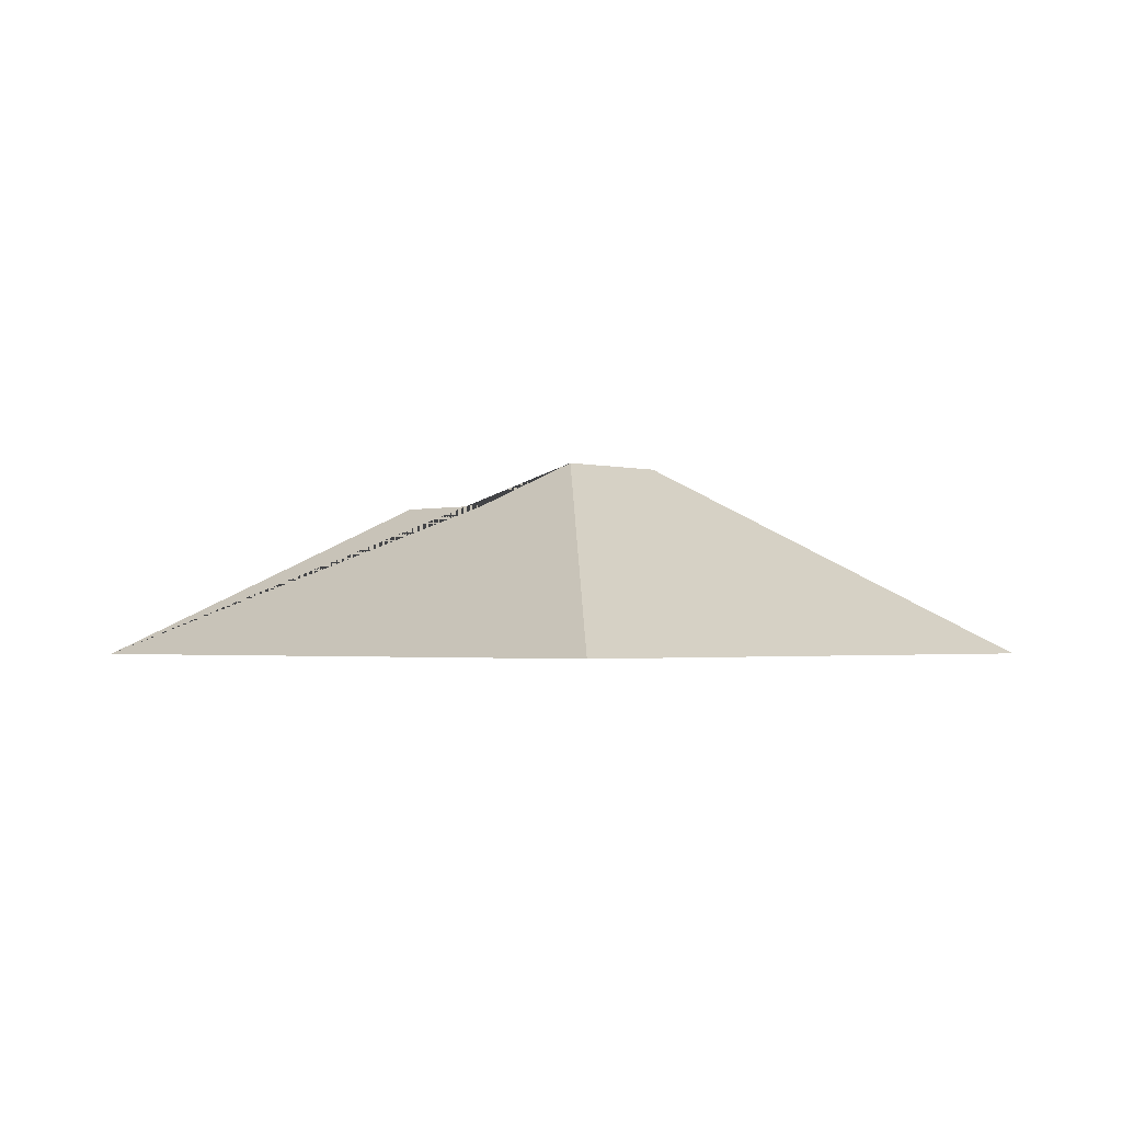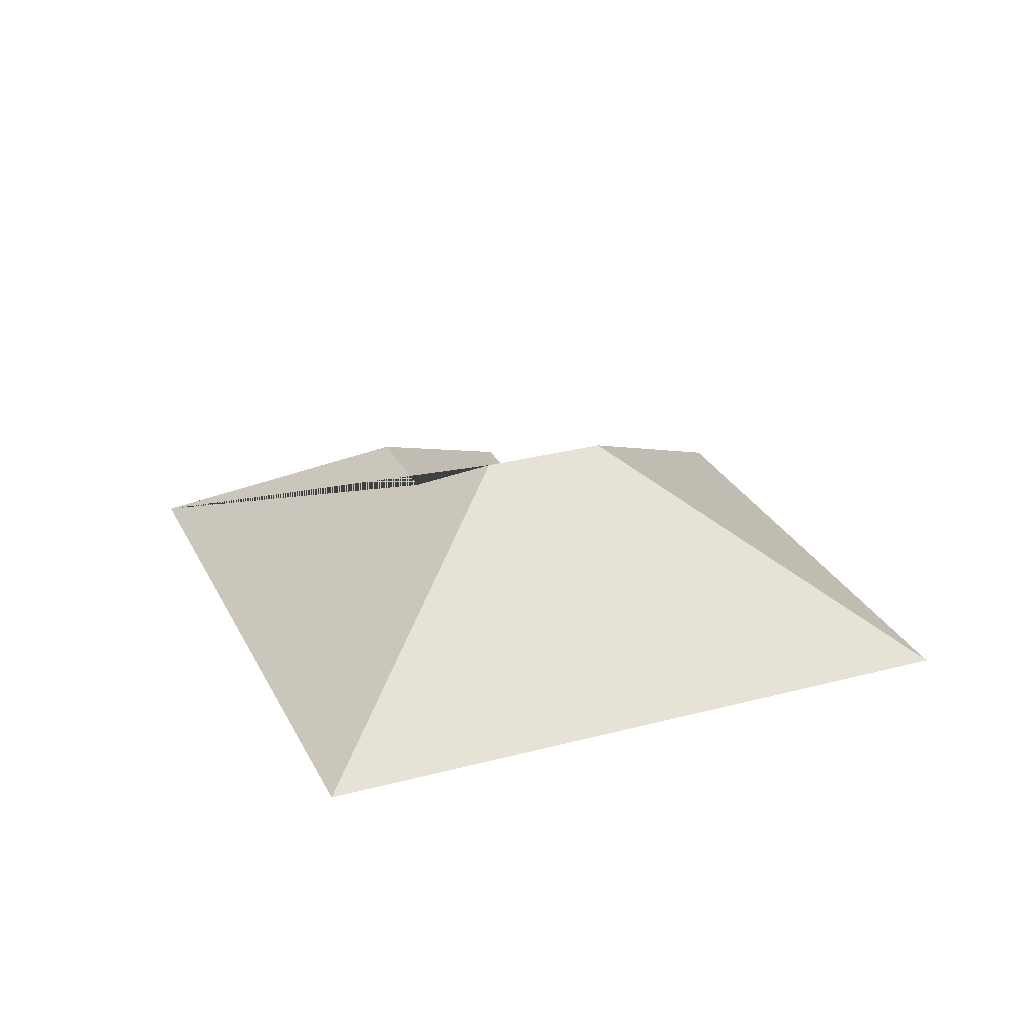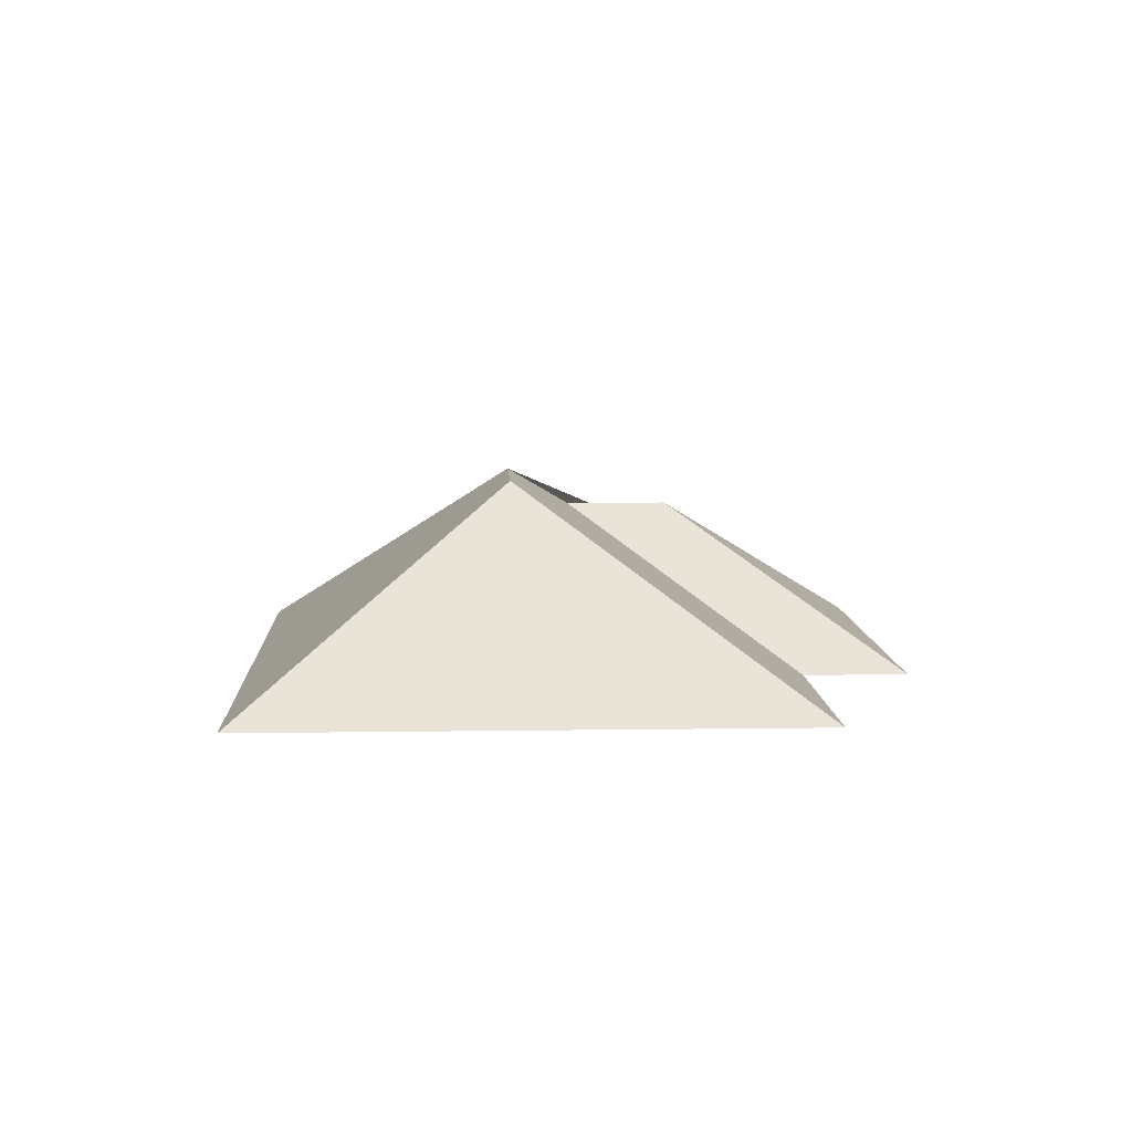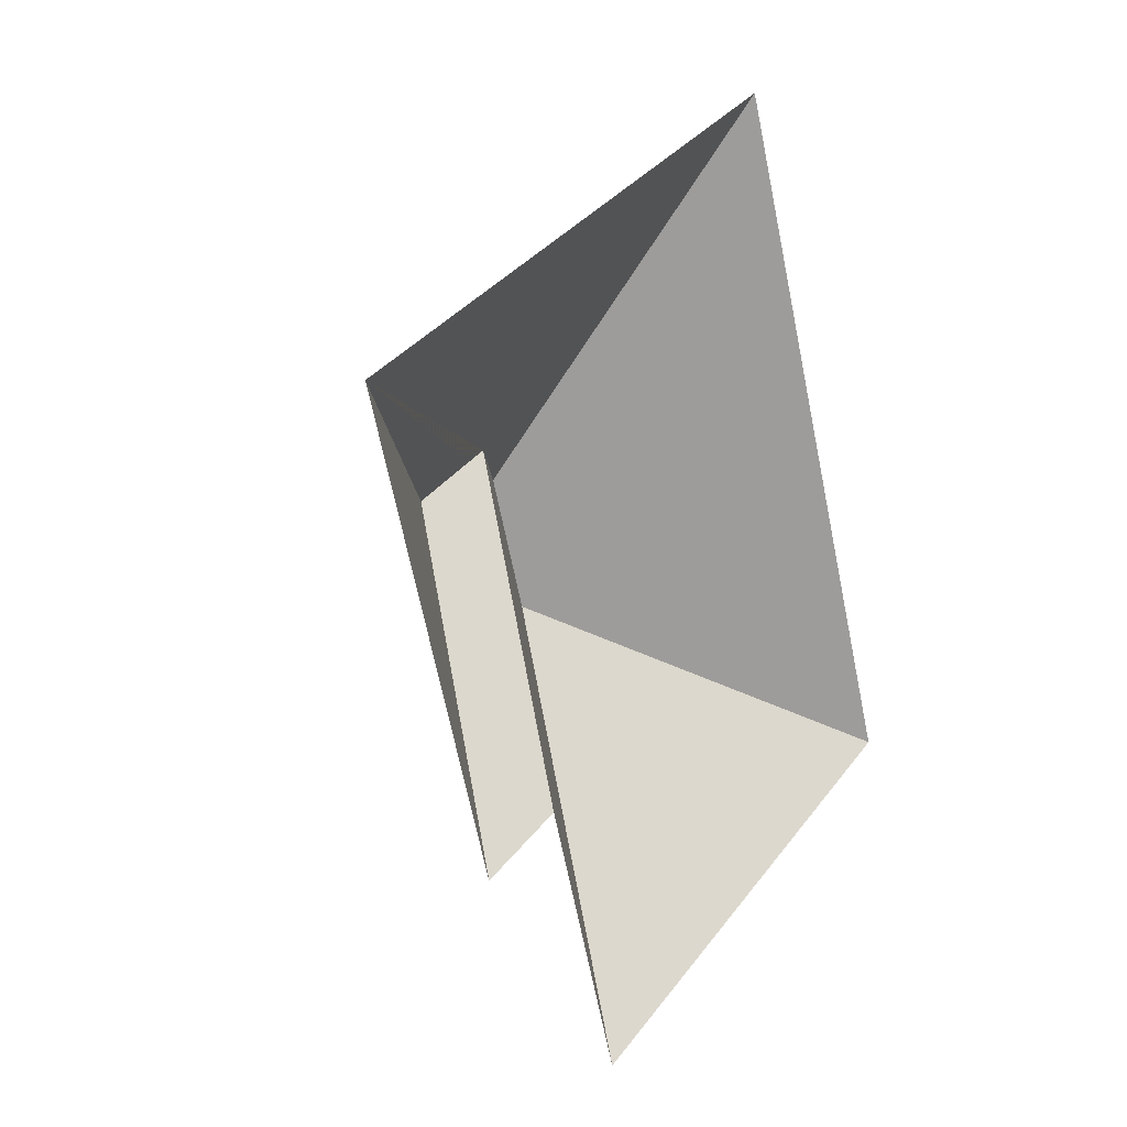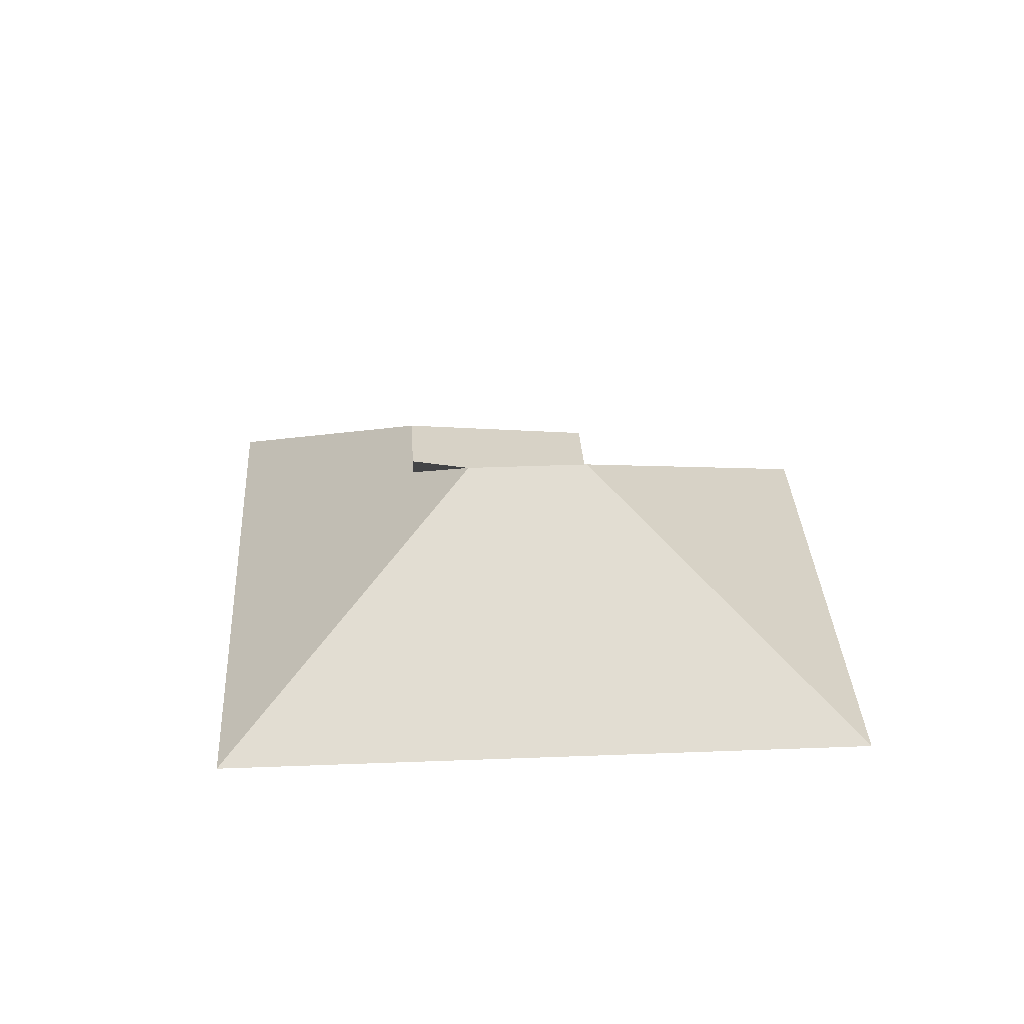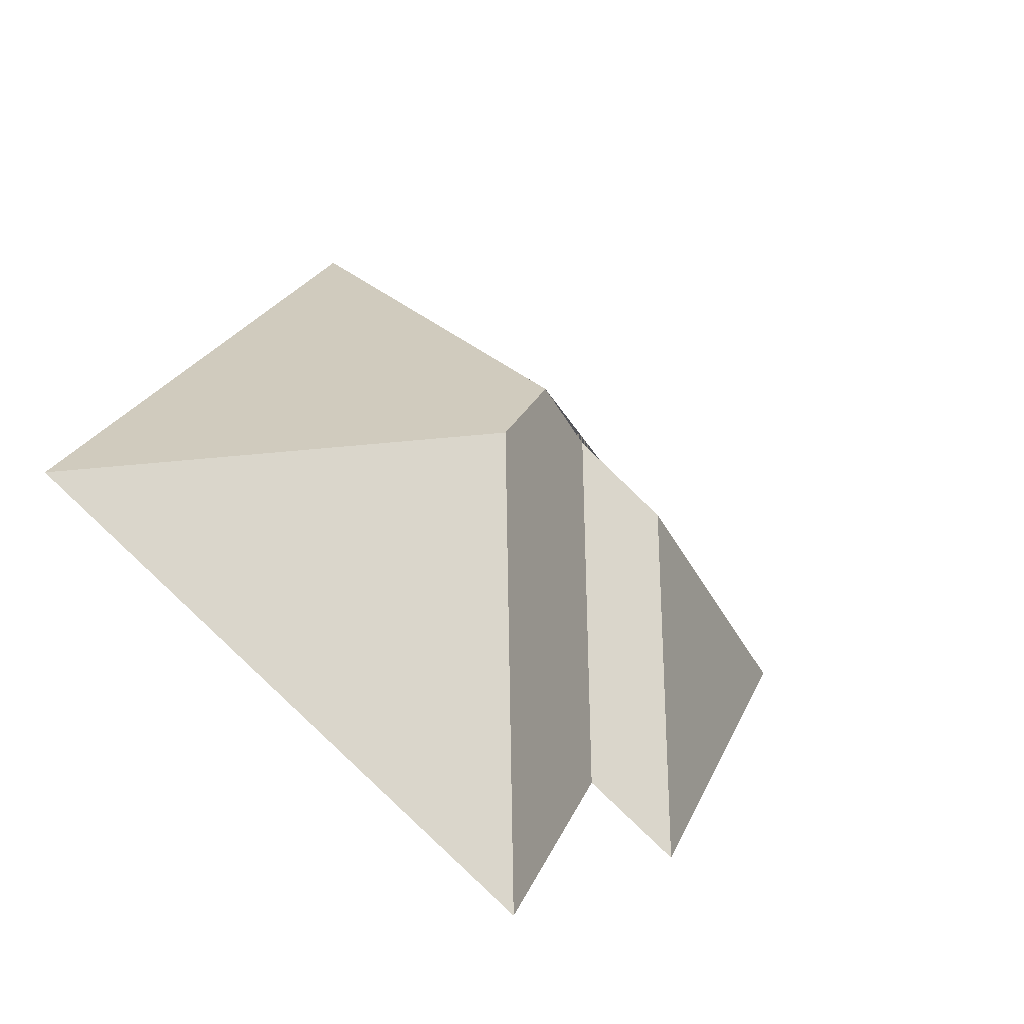
<metadata>
{"format":"obj","ext":"obj","renderer":"f3d","projection":"perspective","resolution":1024,"background":"white","views":[{"elev":-1.8,"azim":19.9,"up":"+Y"},{"elev":27.8,"azim":45.6,"up":"+Y"},{"elev":7.9,"azim":155.1,"up":"+Y"},{"elev":4.9,"azim":-58.7,"up":"+Z"},{"elev":32.6,"azim":64.5,"up":"+Y"},{"elev":-53.8,"azim":141.5,"up":"+Z"}]}
</metadata>
<code>
o CG10_500_045068_0018_roof
v 329.9 75 -242.5
v 236 75 -14.73
v 185.3 145 -141.8
v 203.1 145 -185.3
v 155.3 129.3 -130.4
v 120.1 129.3 -144.8
v 109.5 75 -234.5
v 144 75 -319.1
v 15.21 75 -105.7
v 74.18 75 -248.8
v 329.9 0 -242.5
v 236 0 -14.73
v 15.21 0 -105.7
v 74.18 0 -248.8
v 109.5 0 -234.5
v 144 0 -319.1
f 9 2 3 5 6
f 2 1 4 3
f 1 8 4
f 8 7 5 3 4
f 7 10 6 5
f 10 9 6

</code>
